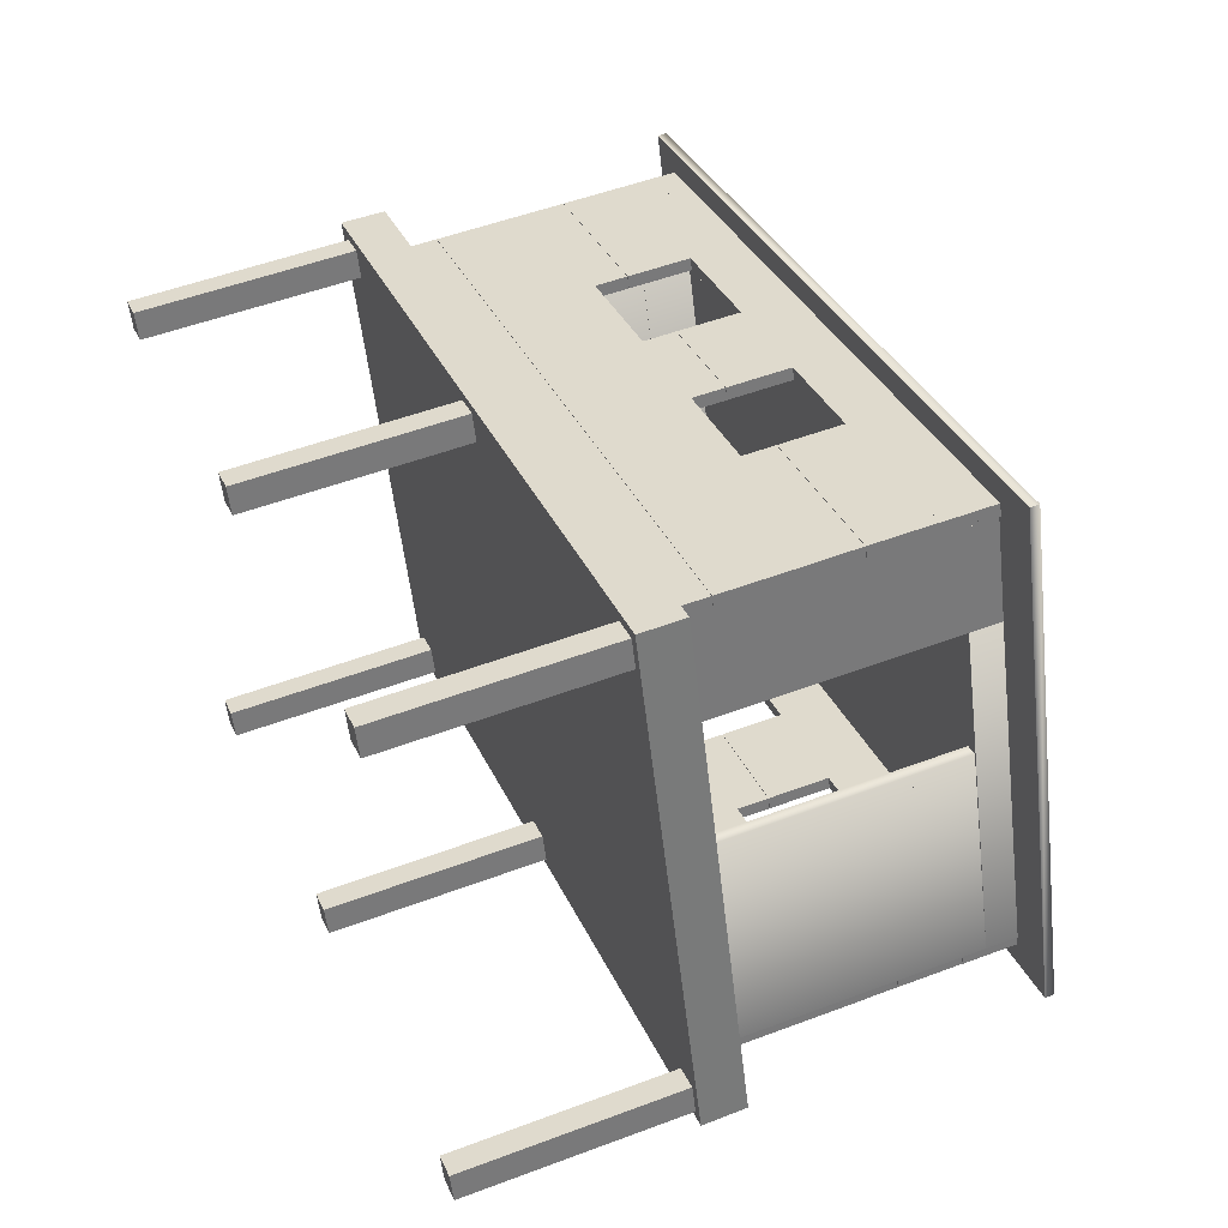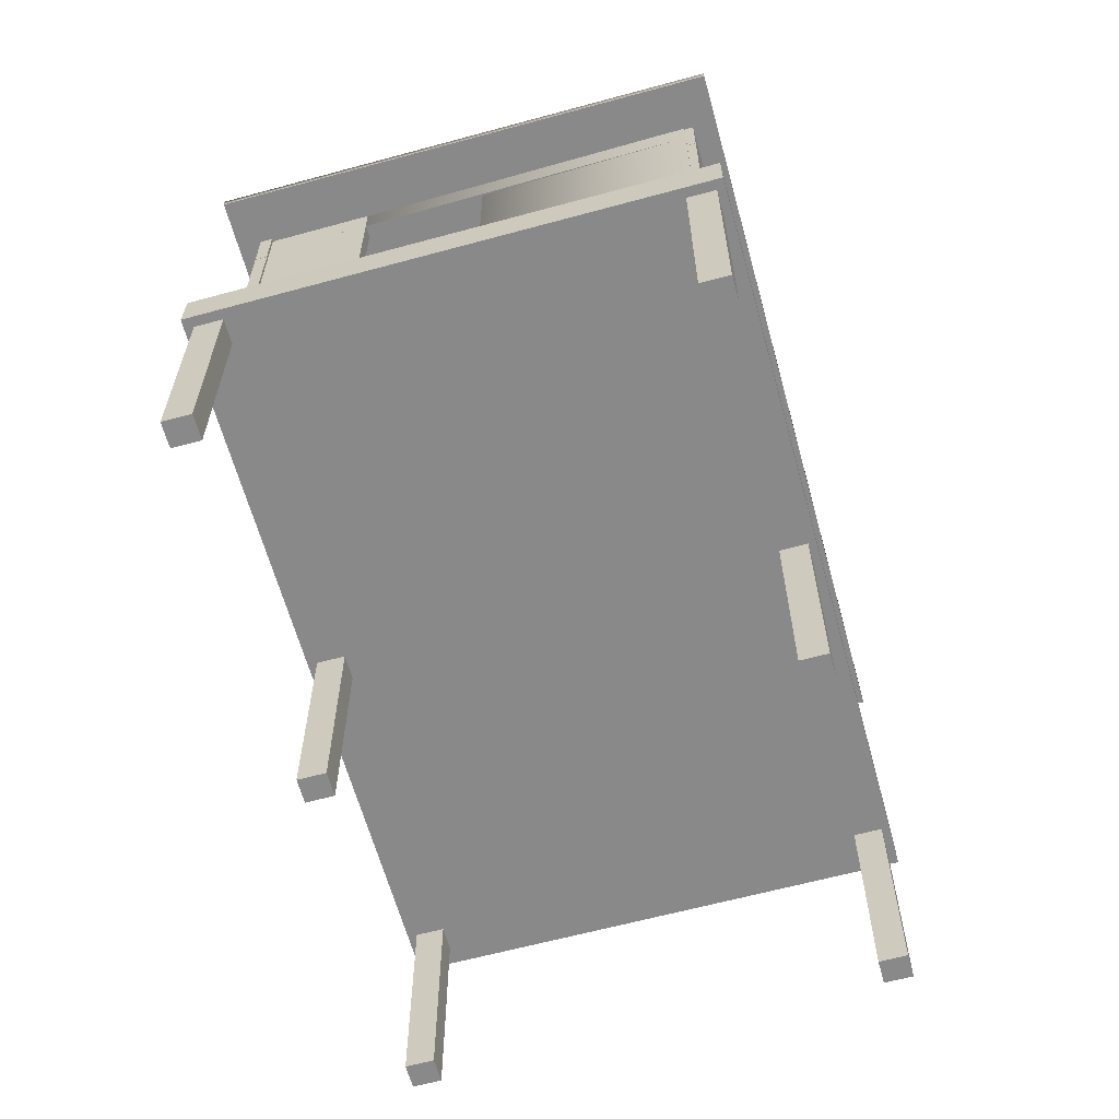
<metadata>
{"format":"obj","ext":"obj","renderer":"f3d","projection":"perspective","resolution":1024,"background":"white","views":[{"elev":51.6,"azim":67.8,"up":"+Z"},{"elev":-63.0,"azim":88.1,"up":"+Y"}]}
</metadata>
<code>
o house
v -8.527 48.53 16.87
v -6.26 48.53 17.57
v -5.784 48.53 16.04
v -8.05 48.53 15.34
v 4.4 45.21 30.89
v -18.71 45.21 2.019
v -18.71 33.28 2.019
v 10.55 33.28 11.14
v 4.4 33.28 30.89
v -24.86 33.28 21.77
v -23.07 34.93 20.93
v -22.59 34.93 21.08
v -17.07 34.93 3.903
v -17.55 34.93 3.751
v -17.07 33.57 3.903
v -17.55 33.57 3.751
v -22.59 33.57 21.08
v -23.07 33.57 20.93
v -23.01 34.93 20.81
v -23.15 34.93 21.29
v 2.807 34.93 29.37
v 2.956 34.93 28.9
v 2.807 33.57 29.37
v 2.956 33.57 28.9
v -23.15 33.57 21.29
v -23.01 33.57 20.81
v -23.01 36.3 20.81
v -23.15 36.3 21.29
v 2.807 36.3 29.37
v 2.956 36.3 28.9
v 2.807 34.94 29.37
v 2.956 34.94 28.9
v -23.15 34.94 21.29
v -23.01 34.94 20.81
v -23.01 37.6 20.81
v -23.15 37.6 21.29
v 2.807 37.6 29.37
v 2.956 37.6 28.9
v 2.807 36.24 29.37
v 2.956 36.24 28.9
v -23.15 36.24 21.29
v -23.01 36.24 20.81
v -23.01 38.87 20.81
v -23.15 38.87 21.29
v 2.807 38.87 29.37
v 2.956 38.87 28.9
v 2.807 37.52 29.37
v 2.956 37.52 28.9
v -23.15 37.52 21.29
v -23.01 37.52 20.81
v -23.01 40.15 20.81
v -23.15 40.15 21.29
v -16.63 40.15 23.32
v -16.48 40.15 22.84
v -16.63 38.8 23.32
v -16.48 38.8 22.84
v -23.15 38.8 21.29
v -23.01 38.8 20.81
v -11.96 40.15 24.25
v -12.11 40.15 24.73
v -7.818 40.15 26.07
v -7.668 40.15 25.59
v -7.818 38.8 26.07
v -7.668 38.8 25.59
v -12.11 38.8 24.73
v -11.96 38.8 24.25
v -3.587 40.15 26.86
v -3.737 40.15 27.34
v 2.793 40.15 29.37
v 2.942 40.15 28.89
v 2.793 38.8 29.37
v 2.942 38.8 28.89
v -3.737 38.8 27.34
v -3.587 38.8 26.86
v -23.01 41.52 20.81
v -23.15 41.52 21.29
v -16.63 41.52 23.32
v -16.48 41.52 22.84
v -16.63 40.17 23.32
v -16.48 40.17 22.84
v -23.15 40.17 21.29
v -23.01 40.17 20.81
v -11.96 41.52 24.25
v -12.11 41.52 24.73
v -7.818 41.52 26.07
v -7.668 41.52 25.59
v -7.818 40.17 26.07
v -7.668 40.17 25.59
v -12.11 40.17 24.73
v -11.96 40.17 24.25
v -3.587 41.52 26.86
v -3.737 41.52 27.34
v 2.793 41.52 29.37
v 2.942 41.52 28.89
v 2.793 40.17 29.37
v 2.942 40.17 28.89
v -3.737 40.17 27.34
v -3.587 40.17 26.86
v -23.01 42.74 20.81
v -23.15 42.74 21.29
v -16.63 42.74 23.32
v -16.48 42.74 22.84
v -16.63 41.39 23.32
v -16.48 41.39 22.84
v -23.15 41.39 21.29
v -23.01 41.39 20.81
v -11.96 42.74 24.25
v -12.11 42.74 24.73
v -7.818 42.74 26.07
v -7.668 42.74 25.59
v -7.818 41.39 26.07
v -7.668 41.39 25.59
v -12.11 41.39 24.73
v -11.96 41.39 24.25
v -3.587 42.74 26.86
v -3.737 42.74 27.34
v 2.793 42.74 29.37
v 2.942 42.74 28.89
v 2.793 41.39 29.37
v 2.942 41.39 28.89
v -3.737 41.39 27.34
v -3.587 41.39 26.86
v -23.01 44.04 20.81
v -23.15 44.04 21.29
v 2.807 44.04 29.37
v 2.956 44.04 28.9
v 2.807 42.68 29.37
v 2.956 42.68 28.9
v -23.15 42.68 21.29
v -23.01 42.68 20.81
v -23.01 45.31 20.81
v -23.15 45.31 21.29
v 2.807 45.31 29.37
v 2.956 45.31 28.9
v 2.807 43.96 29.37
v 2.956 43.96 28.9
v -23.15 43.96 21.29
v -23.01 43.96 20.81
v -17.57 34.93 3.371
v -17.72 34.93 3.851
v 8.238 34.93 11.94
v 8.388 34.93 11.46
v 8.238 33.57 11.94
v 8.388 33.57 11.46
v -17.72 33.57 3.851
v -17.57 33.57 3.371
v -17.57 36.3 3.371
v -17.72 36.3 3.851
v 8.238 36.3 11.94
v 8.388 36.3 11.46
v 8.238 34.94 11.94
v 8.388 34.94 11.46
v -17.72 34.94 3.851
v -17.57 34.94 3.371
v -17.57 37.6 3.371
v -17.72 37.6 3.851
v 8.238 37.6 11.94
v 8.388 37.6 11.46
v 8.238 36.24 11.94
v 8.388 36.24 11.46
v -17.72 36.24 3.851
v -17.57 36.24 3.371
v -17.57 38.87 3.371
v -17.72 38.87 3.851
v 8.238 38.87 11.94
v 8.388 38.87 11.46
v 8.238 37.52 11.94
v 8.388 37.52 11.46
v -17.72 37.52 3.851
v -17.57 37.52 3.371
v -17.57 40.15 3.371
v -17.72 40.15 3.851
v -11.19 40.15 5.885
v -11.04 40.15 5.405
v -11.19 38.8 5.885
v -11.04 38.8 5.405
v -17.72 38.8 3.851
v -17.57 38.8 3.371
v -6.525 40.15 6.813
v -6.675 40.15 7.292
v -2.386 40.15 8.629
v -2.236 40.15 8.149
v -2.386 38.8 8.629
v -2.236 38.8 8.149
v -6.675 38.8 7.292
v -6.525 38.8 6.813
v 1.845 40.15 9.42
v 1.695 40.15 9.9
v 8.225 40.15 11.93
v 8.374 40.15 11.45
v 8.225 38.8 11.93
v 8.374 38.8 11.45
v 1.695 38.8 9.9
v 1.845 38.8 9.42
v -17.57 41.52 3.371
v -17.72 41.52 3.851
v -11.19 41.52 5.885
v -11.04 41.52 5.405
v -11.19 40.17 5.885
v -11.04 40.17 5.405
v -17.72 40.17 3.851
v -17.57 40.17 3.371
v -6.525 41.52 6.813
v -6.675 41.52 7.292
v -2.386 41.52 8.629
v -2.236 41.52 8.149
v -2.386 40.17 8.629
v -2.236 40.17 8.149
v -6.675 40.17 7.292
v -6.525 40.17 6.813
v 1.845 41.52 9.42
v 1.695 41.52 9.9
v 8.225 41.52 11.93
v 8.374 41.52 11.45
v 8.225 40.17 11.93
v 8.374 40.17 11.45
v 1.695 40.17 9.9
v 1.845 40.17 9.42
v -17.57 42.74 3.371
v -17.72 42.74 3.851
v -11.19 42.74 5.885
v -11.04 42.74 5.405
v -11.19 41.39 5.885
v -11.04 41.39 5.405
v -17.72 41.39 3.851
v -17.57 41.39 3.371
v -6.525 42.74 6.813
v -6.675 42.74 7.292
v -2.386 42.74 8.629
v -2.236 42.74 8.149
v -2.386 41.39 8.629
v -2.236 41.39 8.149
v -6.675 41.39 7.292
v -6.525 41.39 6.813
v 1.845 42.74 9.42
v 1.695 42.74 9.9
v 8.225 42.74 11.93
v 8.374 42.74 11.45
v 8.225 41.39 11.93
v 8.374 41.39 11.45
v 1.695 41.39 9.9
v 1.845 41.39 9.42
v -17.57 44.04 3.371
v -17.72 44.04 3.851
v 8.238 44.04 11.94
v 8.388 44.04 11.46
v 8.238 42.68 11.94
v 8.388 42.68 11.46
v -17.72 42.68 3.851
v -17.57 42.68 3.371
v -17.57 45.31 3.371
v -17.72 45.31 3.851
v 8.238 45.31 11.94
v 8.388 45.31 11.46
v 8.238 43.96 11.94
v 8.388 43.96 11.46
v -17.72 43.96 3.851
v -17.57 43.96 3.371
v 5.108 34.93 19.9
v 5.588 34.93 20.05
v 8.318 34.93 11.81
v 7.839 34.93 11.66
v 8.318 33.57 11.81
v 7.839 33.57 11.66
v 5.588 33.57 20.05
v 5.108 33.57 19.9
v 2.296 34.93 28.93
v 2.776 34.93 29.08
v 4.099 34.93 24.87
v 3.619 34.93 24.72
v 4.099 33.57 24.87
v 3.619 33.57 24.72
v 2.776 33.57 29.08
v 2.296 33.57 28.93
v 5.108 36.25 19.9
v 5.588 36.25 20.05
v 8.318 36.25 11.81
v 7.839 36.25 11.66
v 8.318 34.9 11.81
v 7.839 34.9 11.66
v 5.588 34.9 20.05
v 5.108 34.9 19.9
v 2.296 36.25 28.93
v 2.776 36.25 29.08
v 4.099 36.25 24.87
v 3.619 36.25 24.72
v 4.099 34.9 24.87
v 3.619 34.9 24.72
v 2.776 34.9 29.08
v 2.296 34.9 28.93
v 5.108 37.53 19.9
v 5.588 37.53 20.05
v 8.318 37.53 11.81
v 7.839 37.53 11.66
v 8.318 36.17 11.81
v 7.839 36.17 11.66
v 5.588 36.17 20.05
v 5.108 36.17 19.9
v 2.296 37.53 28.93
v 2.776 37.53 29.08
v 4.099 37.53 24.87
v 3.619 37.53 24.72
v 4.099 36.17 24.87
v 3.619 36.17 24.72
v 2.776 36.17 29.08
v 2.296 36.17 28.93
v 5.108 38.8 19.9
v 5.588 38.8 20.05
v 8.318 38.8 11.81
v 7.839 38.8 11.66
v 8.318 37.45 11.81
v 7.839 37.45 11.66
v 5.588 37.45 20.05
v 5.108 37.45 19.9
v 2.296 38.8 28.93
v 2.776 38.8 29.08
v 4.099 38.8 24.87
v 3.619 38.8 24.72
v 4.099 37.45 24.87
v 3.619 37.45 24.72
v 2.776 37.45 29.08
v 2.296 37.45 28.93
v 5.108 40.1 19.9
v 5.588 40.1 20.05
v 8.318 40.1 11.81
v 7.839 40.1 11.66
v 8.318 38.74 11.81
v 7.839 38.74 11.66
v 5.588 38.74 20.05
v 5.108 38.74 19.9
v 2.296 40.1 28.93
v 2.776 40.1 29.08
v 4.099 40.1 24.87
v 3.619 40.1 24.72
v 4.099 38.74 24.87
v 3.619 38.74 24.72
v 2.776 38.74 29.08
v 2.296 38.74 28.93
v 5.108 41.27 19.9
v 5.588 41.27 20.05
v 8.318 41.27 11.81
v 7.839 41.27 11.66
v 8.318 39.92 11.81
v 7.839 39.92 11.66
v 5.588 39.92 20.05
v 5.108 39.92 19.9
v 2.296 41.27 28.93
v 2.776 41.27 29.08
v 4.099 41.27 24.87
v 3.619 41.27 24.72
v 4.099 39.92 24.87
v 3.619 39.92 24.72
v 2.776 39.92 29.08
v 2.296 39.92 28.93
v 5.108 42.44 19.9
v 5.588 42.44 20.05
v 8.318 42.44 11.81
v 7.839 42.44 11.66
v 8.318 41.09 11.81
v 7.839 41.09 11.66
v 5.588 41.09 20.05
v 5.108 41.09 19.9
v 2.296 42.44 28.93
v 2.776 42.44 29.08
v 4.099 42.44 24.87
v 3.619 42.44 24.72
v 4.099 41.09 24.87
v 3.619 41.09 24.72
v 2.776 41.09 29.08
v 2.296 41.09 28.93
v 5.108 43.73 19.9
v 5.588 43.73 20.05
v 8.318 43.73 11.81
v 7.839 43.73 11.66
v 8.318 42.37 11.81
v 7.839 42.37 11.66
v 5.588 42.37 20.05
v 5.108 42.37 19.9
v 2.296 43.73 28.93
v 2.776 43.73 29.08
v 4.099 43.73 24.87
v 3.619 43.73 24.72
v 4.099 42.37 24.87
v 3.619 42.37 24.72
v 2.776 42.37 29.08
v 2.296 42.37 28.93
v 3.551 45.21 24.9
v 4.03 45.21 25.05
v 8.318 45.21 11.81
v 7.839 45.21 11.66
v 8.318 43.6 11.81
v 7.839 43.6 11.66
v 4.03 43.6 25.05
v 3.551 43.6 24.9
v 2.296 45.21 28.93
v 2.776 45.21 29.08
v 4.099 45.21 24.87
v 3.619 45.21 24.72
v 4.099 43.6 24.87
v 3.619 43.6 24.72
v 2.776 43.6 29.08
v 2.296 43.6 28.93
v -23.07 36.22 20.93
v -22.59 36.22 21.08
v -17.07 36.22 3.903
v -17.55 36.22 3.751
v -17.07 34.87 3.903
v -17.55 34.87 3.751
v -22.59 34.87 21.08
v -23.07 34.87 20.93
v -23.07 37.57 20.93
v -22.59 37.57 21.08
v -17.07 37.57 3.903
v -17.55 37.57 3.751
v -17.07 36.21 3.903
v -17.55 36.21 3.751
v -22.59 36.21 21.08
v -23.07 36.21 20.93
v -23.07 38.92 20.93
v -22.59 38.92 21.08
v -17.07 38.92 3.903
v -17.55 38.92 3.751
v -17.07 37.57 3.903
v -17.55 37.57 3.751
v -22.59 37.57 21.08
v -23.07 37.57 20.93
v -23.07 40.24 20.93
v -22.59 40.24 21.08
v -17.07 40.24 3.903
v -17.55 40.24 3.751
v -17.07 38.88 3.903
v -17.55 38.88 3.751
v -22.59 38.88 21.08
v -23.07 38.88 20.93
v -23.07 41.58 20.93
v -22.59 41.58 21.08
v -17.07 41.58 3.903
v -17.55 41.58 3.751
v -17.07 40.22 3.903
v -17.55 40.22 3.751
v -22.59 40.22 21.08
v -23.07 40.22 20.93
v -23.07 42.86 20.93
v -22.59 42.86 21.08
v -17.07 42.86 3.903
v -17.55 42.86 3.751
v -17.07 41.5 3.903
v -17.55 41.5 3.751
v -22.59 41.5 21.08
v -23.07 41.5 20.93
v -23.07 44.22 20.93
v -22.59 44.22 21.08
v -17.07 44.22 3.903
v -17.55 44.22 3.751
v -17.07 42.86 3.903
v -17.55 42.86 3.751
v -22.59 42.86 21.08
v -23.07 42.86 20.93
v -23.07 45.3 20.93
v -22.59 45.3 21.08
v -17.07 45.3 3.903
v -17.55 45.3 3.751
v -17.07 43.95 3.903
v -17.55 43.95 3.751
v -22.59 43.94 21.08
v -23.07 43.94 20.93
v 10.55 45.21 11.14
v 10.55 44.85 11.14
v -18.71 44.85 2.019
v 4.4 44.85 30.89
v -24.86 44.85 21.77
v -24.86 45.21 21.77
v -18.73 31.71 1.998
v 10.58 31.71 11.13
v 4.417 31.71 30.91
v -24.89 31.71 21.78
v -24.86 33.47 21.77
v 4.4 33.47 30.89
v 10.55 33.47 11.14
v -18.71 33.47 2.019
v 3.173 33.39 30.12
v 4.15 33.39 30.42
v 4.494 33.39 29.32
v 3.517 33.39 29.02
v 4.494 22.97 29.32
v 3.517 22.97 29.02
v 4.15 22.97 30.42
v 3.173 22.97 30.12
v 8.782 33.39 12.11
v 9.759 33.39 12.42
v 10.1 33.39 11.31
v 9.126 33.39 11.01
v 10.1 22.97 11.31
v 9.126 22.97 11.01
v 9.759 22.97 12.42
v 8.782 22.97 12.11
v -24.04 33.39 21.64
v -23.06 33.39 21.95
v -22.72 33.39 20.84
v -23.7 33.39 20.54
v -22.72 22.97 20.84
v -23.7 22.97 20.54
v -23.06 22.97 21.95
v -24.04 22.97 21.64
v -18.43 33.39 3.636
v -17.46 33.39 3.941
v -17.11 33.39 2.837
v -18.09 33.39 2.532
v -17.11 22.97 2.837
v -18.09 22.97 2.532
v -17.46 22.97 3.941
v -18.43 22.97 3.636
v -11.01 33.39 25.7
v -10.03 33.39 26.01
v -9.689 33.39 24.9
v -10.67 33.39 24.6
v -9.689 22.97 24.9
v -10.67 22.97 24.6
v -10.03 22.97 26.01
v -11.01 22.97 25.7
v -5.4 33.39 7.696
v -4.424 33.39 8
v -4.08 33.39 6.896
v -5.056 33.39 6.592
v -4.08 22.97 6.896
v -5.056 22.97 6.592
v -4.424 22.97 8
v -5.4 22.97 7.696
f 1 2 3 4
f 467 3 2 5
f 5 2 1 472
f 472 1 4 6
f 6 4 3 467
f 7 8 9 10
f 11 12 13 14
f 14 13 15 16
f 16 15 17 18
f 18 17 12 11
f 18 11 14 16
f 15 13 12 17
f 19 20 21 22
f 22 21 23 24
f 24 23 25 26
f 26 25 20 19
f 26 19 22 24
f 23 21 20 25
f 27 28 29 30
f 30 29 31 32
f 32 31 33 34
f 34 33 28 27
f 34 27 30 32
f 31 29 28 33
f 35 36 37 38
f 38 37 39 40
f 40 39 41 42
f 42 41 36 35
f 42 35 38 40
f 39 37 36 41
f 43 44 45 46
f 46 45 47 48
f 48 47 49 50
f 50 49 44 43
f 50 43 46 48
f 47 45 44 49
f 51 52 53 54
f 54 53 55 56
f 56 55 57 58
f 58 57 52 51
f 58 51 54 56
f 55 53 52 57
f 59 60 61 62
f 62 61 63 64
f 64 63 65 66
f 66 65 60 59
f 66 59 62 64
f 63 61 60 65
f 67 68 69 70
f 70 69 71 72
f 72 71 73 74
f 74 73 68 67
f 74 67 70 72
f 71 69 68 73
f 75 76 77 78
f 78 77 79 80
f 80 79 81 82
f 82 81 76 75
f 82 75 78 80
f 79 77 76 81
f 83 84 85 86
f 86 85 87 88
f 88 87 89 90
f 90 89 84 83
f 90 83 86 88
f 87 85 84 89
f 91 92 93 94
f 94 93 95 96
f 96 95 97 98
f 98 97 92 91
f 98 91 94 96
f 95 93 92 97
f 99 100 101 102
f 102 101 103 104
f 104 103 105 106
f 106 105 100 99
f 106 99 102 104
f 103 101 100 105
f 107 108 109 110
f 110 109 111 112
f 112 111 113 114
f 114 113 108 107
f 114 107 110 112
f 111 109 108 113
f 115 116 117 118
f 118 117 119 120
f 120 119 121 122
f 122 121 116 115
f 122 115 118 120
f 119 117 116 121
f 123 124 125 126
f 126 125 127 128
f 128 127 129 130
f 130 129 124 123
f 130 123 126 128
f 127 125 124 129
f 131 132 133 134
f 134 133 135 136
f 136 135 137 138
f 138 137 132 131
f 138 131 134 136
f 135 133 132 137
f 139 140 141 142
f 142 141 143 144
f 144 143 145 146
f 146 145 140 139
f 146 139 142 144
f 143 141 140 145
f 147 148 149 150
f 150 149 151 152
f 152 151 153 154
f 154 153 148 147
f 154 147 150 152
f 151 149 148 153
f 155 156 157 158
f 158 157 159 160
f 160 159 161 162
f 162 161 156 155
f 162 155 158 160
f 159 157 156 161
f 163 164 165 166
f 166 165 167 168
f 168 167 169 170
f 170 169 164 163
f 170 163 166 168
f 167 165 164 169
f 171 172 173 174
f 174 173 175 176
f 176 175 177 178
f 178 177 172 171
f 178 171 174 176
f 175 173 172 177
f 179 180 181 182
f 182 181 183 184
f 184 183 185 186
f 186 185 180 179
f 186 179 182 184
f 183 181 180 185
f 187 188 189 190
f 190 189 191 192
f 192 191 193 194
f 194 193 188 187
f 194 187 190 192
f 191 189 188 193
f 195 196 197 198
f 198 197 199 200
f 200 199 201 202
f 202 201 196 195
f 202 195 198 200
f 199 197 196 201
f 203 204 205 206
f 206 205 207 208
f 208 207 209 210
f 210 209 204 203
f 210 203 206 208
f 207 205 204 209
f 211 212 213 214
f 214 213 215 216
f 216 215 217 218
f 218 217 212 211
f 218 211 214 216
f 215 213 212 217
f 219 220 221 222
f 222 221 223 224
f 224 223 225 226
f 226 225 220 219
f 226 219 222 224
f 223 221 220 225
f 227 228 229 230
f 230 229 231 232
f 232 231 233 234
f 234 233 228 227
f 234 227 230 232
f 231 229 228 233
f 235 236 237 238
f 238 237 239 240
f 240 239 241 242
f 242 241 236 235
f 242 235 238 240
f 239 237 236 241
f 243 244 245 246
f 246 245 247 248
f 248 247 249 250
f 250 249 244 243
f 250 243 246 248
f 247 245 244 249
f 251 252 253 254
f 254 253 255 256
f 256 255 257 258
f 258 257 252 251
f 258 251 254 256
f 255 253 252 257
f 259 260 261 262
f 262 261 263 264
f 264 263 265 266
f 266 265 260 259
f 266 259 262 264
f 263 261 260 265
f 267 268 269 270
f 270 269 271 272
f 272 271 273 274
f 274 273 268 267
f 274 267 270 272
f 271 269 268 273
f 275 276 277 278
f 278 277 279 280
f 280 279 281 282
f 282 281 276 275
f 282 275 278 280
f 279 277 276 281
f 283 284 285 286
f 286 285 287 288
f 288 287 289 290
f 290 289 284 283
f 290 283 286 288
f 287 285 284 289
f 291 292 293 294
f 294 293 295 296
f 296 295 297 298
f 298 297 292 291
f 298 291 294 296
f 295 293 292 297
f 299 300 301 302
f 302 301 303 304
f 304 303 305 306
f 306 305 300 299
f 306 299 302 304
f 303 301 300 305
f 307 308 309 310
f 310 309 311 312
f 312 311 313 314
f 314 313 308 307
f 314 307 310 312
f 311 309 308 313
f 315 316 317 318
f 318 317 319 320
f 320 319 321 322
f 322 321 316 315
f 322 315 318 320
f 319 317 316 321
f 323 324 325 326
f 326 325 327 328
f 328 327 329 330
f 330 329 324 323
f 330 323 326 328
f 327 325 324 329
f 331 332 333 334
f 334 333 335 336
f 336 335 337 338
f 338 337 332 331
f 338 331 334 336
f 335 333 332 337
f 339 340 341 342
f 342 341 343 344
f 344 343 345 346
f 346 345 340 339
f 346 339 342 344
f 343 341 340 345
f 347 348 349 350
f 350 349 351 352
f 352 351 353 354
f 354 353 348 347
f 354 347 350 352
f 351 349 348 353
f 355 356 357 358
f 358 357 359 360
f 360 359 361 362
f 362 361 356 355
f 362 355 358 360
f 359 357 356 361
f 363 364 365 366
f 366 365 367 368
f 368 367 369 370
f 370 369 364 363
f 370 363 366 368
f 367 365 364 369
f 371 372 373 374
f 374 373 375 376
f 376 375 377 378
f 378 377 372 371
f 378 371 374 376
f 375 373 372 377
f 379 380 381 382
f 382 381 383 384
f 384 383 385 386
f 386 385 380 379
f 386 379 382 384
f 383 381 380 385
f 387 388 389 390
f 390 389 391 392
f 392 391 393 394
f 394 393 388 387
f 394 387 390 392
f 391 389 388 393
f 395 396 397 398
f 398 397 399 400
f 400 399 401 402
f 402 401 396 395
f 402 395 398 400
f 399 397 396 401
f 403 404 405 406
f 406 405 407 408
f 408 407 409 410
f 410 409 404 403
f 410 403 406 408
f 407 405 404 409
f 411 412 413 414
f 414 413 415 416
f 416 415 417 418
f 418 417 412 411
f 418 411 414 416
f 415 413 412 417
f 419 420 421 422
f 422 421 423 424
f 424 423 425 426
f 426 425 420 419
f 426 419 422 424
f 423 421 420 425
f 427 428 429 430
f 430 429 431 432
f 432 431 433 434
f 434 433 428 427
f 434 427 430 432
f 431 429 428 433
f 435 436 437 438
f 438 437 439 440
f 440 439 441 442
f 442 441 436 435
f 442 435 438 440
f 439 437 436 441
f 443 444 445 446
f 446 445 447 448
f 448 447 449 450
f 450 449 444 443
f 450 443 446 448
f 447 445 444 449
f 451 452 453 454
f 454 453 455 456
f 456 455 457 458
f 458 457 452 451
f 458 451 454 456
f 455 453 452 457
f 459 460 461 462
f 462 461 463 464
f 464 463 465 466
f 466 465 460 459
f 466 459 462 464
f 463 461 460 465
f 6 467 468 469
f 469 468 470 471
f 471 470 5 472
f 471 472 6 469
f 468 467 5 470
f 473 474 475 476
f 477 476 475 478
f 478 475 474 479
f 479 474 473 480
f 480 473 476 477
f 481 482 483 484
f 484 483 485 486
f 486 485 487 488
f 488 487 482 481
f 488 481 484 486
f 485 483 482 487
f 489 490 491 492
f 492 491 493 494
f 494 493 495 496
f 496 495 490 489
f 496 489 492 494
f 493 491 490 495
f 497 498 499 500
f 500 499 501 502
f 502 501 503 504
f 504 503 498 497
f 504 497 500 502
f 501 499 498 503
f 505 506 507 508
f 508 507 509 510
f 510 509 511 512
f 512 511 506 505
f 512 505 508 510
f 509 507 506 511
f 513 514 515 516
f 516 515 517 518
f 518 517 519 520
f 520 519 514 513
f 520 513 516 518
f 517 515 514 519
f 521 522 523 524
f 524 523 525 526
f 526 525 527 528
f 528 527 522 521
f 528 521 524 526
f 525 523 522 527

</code>
